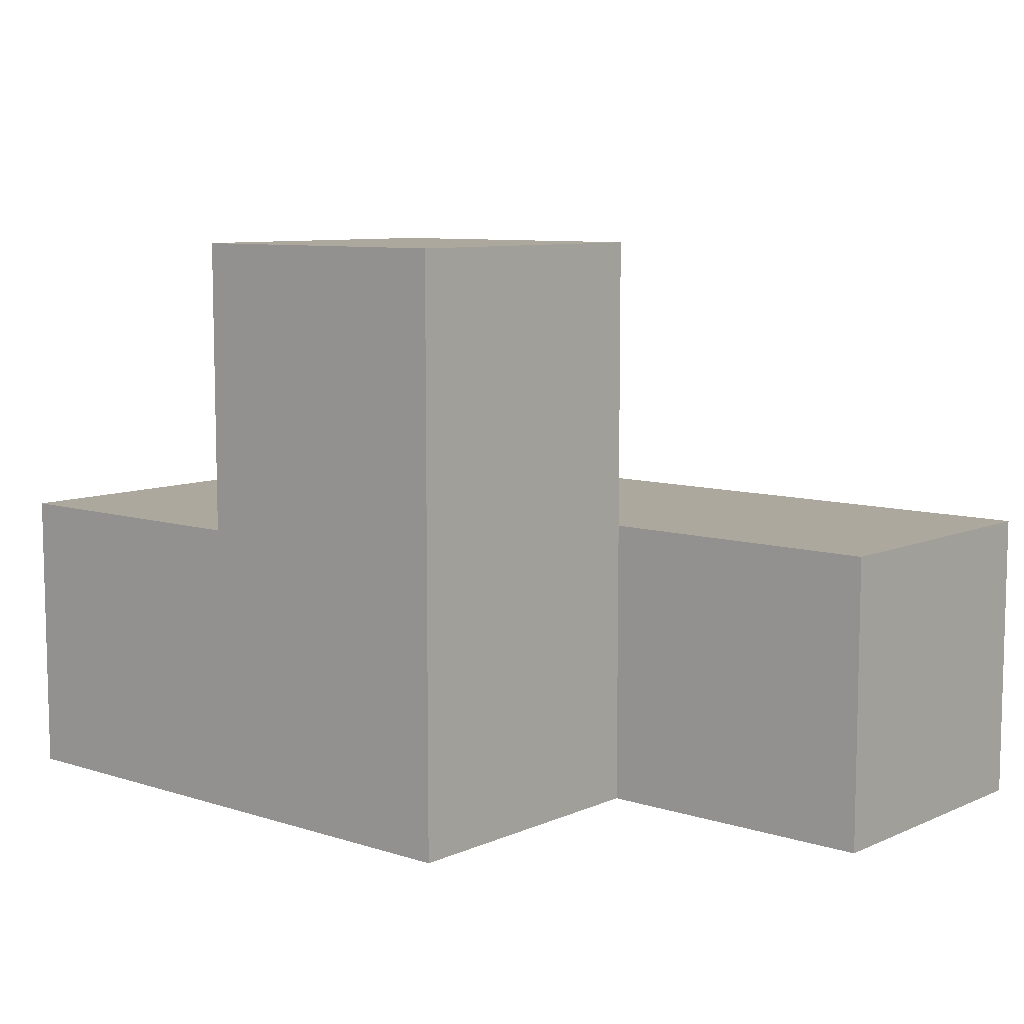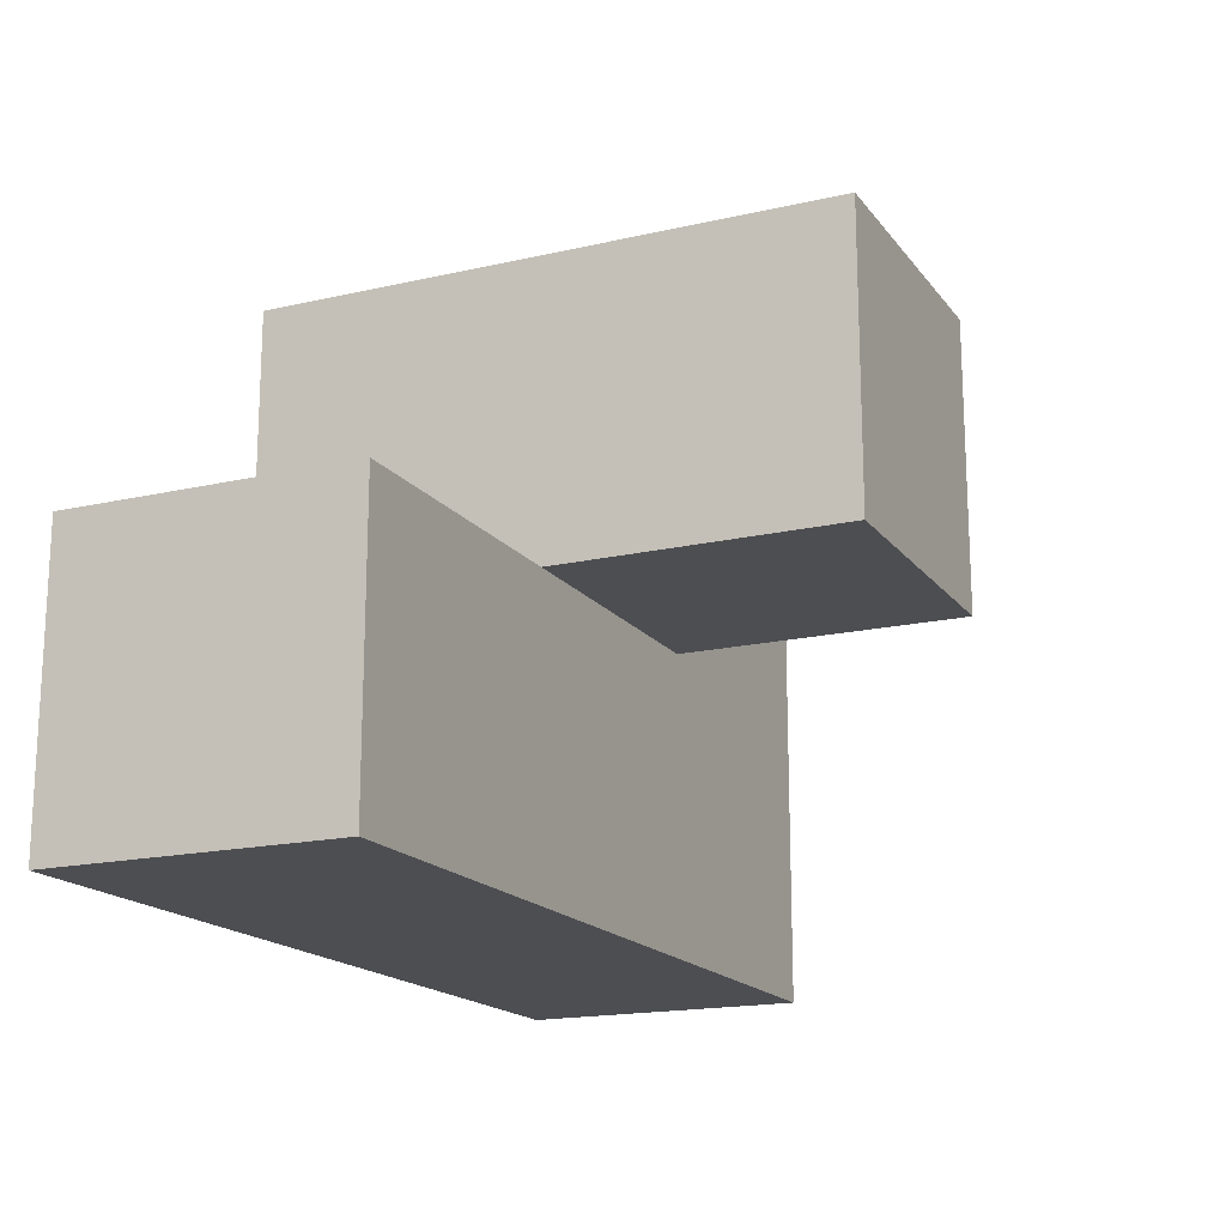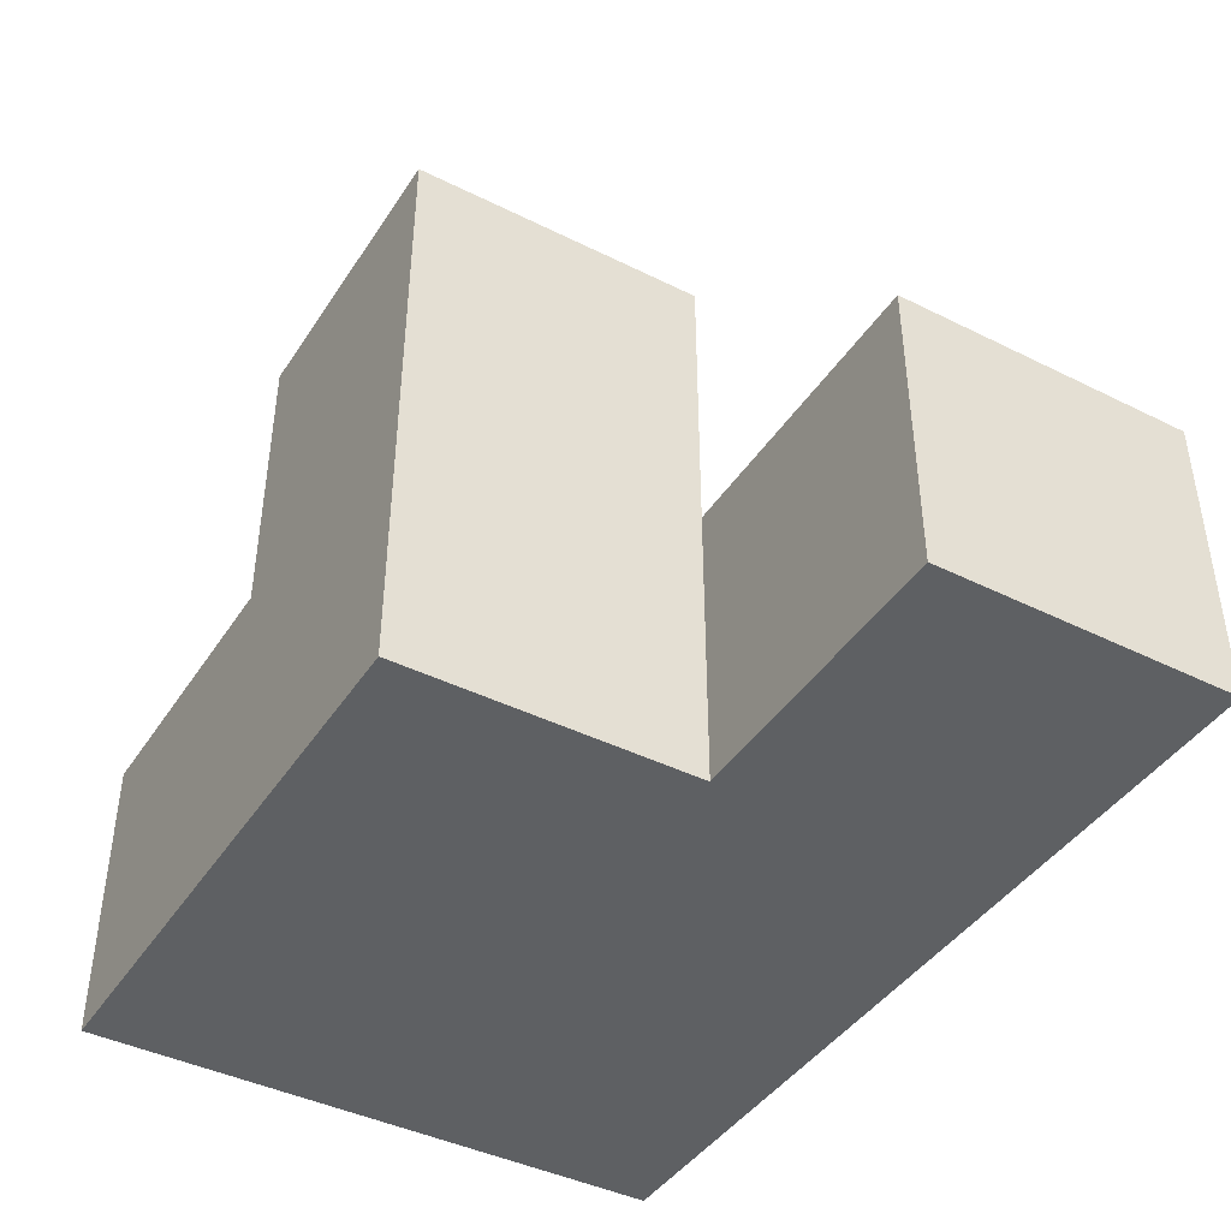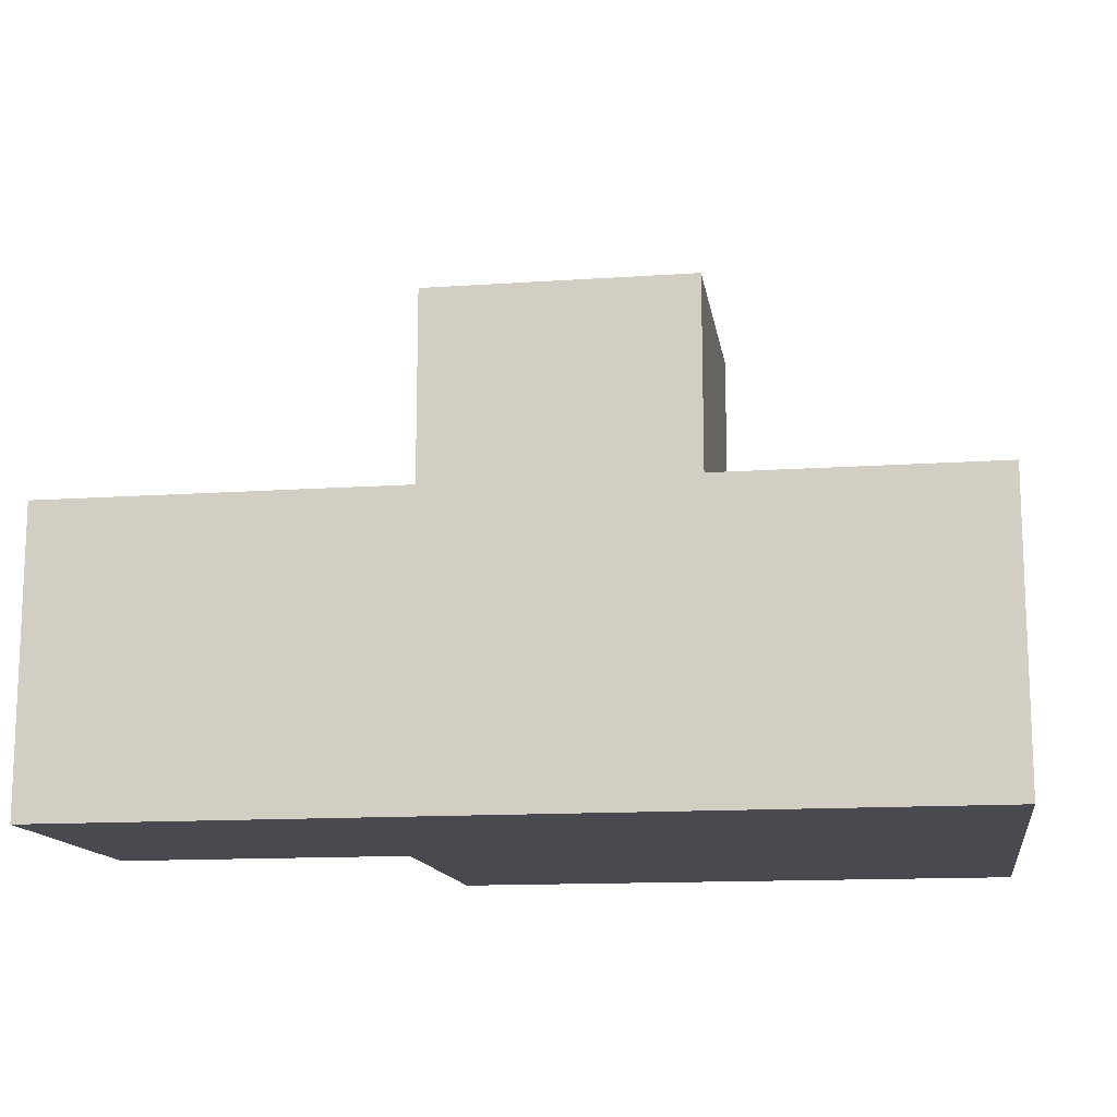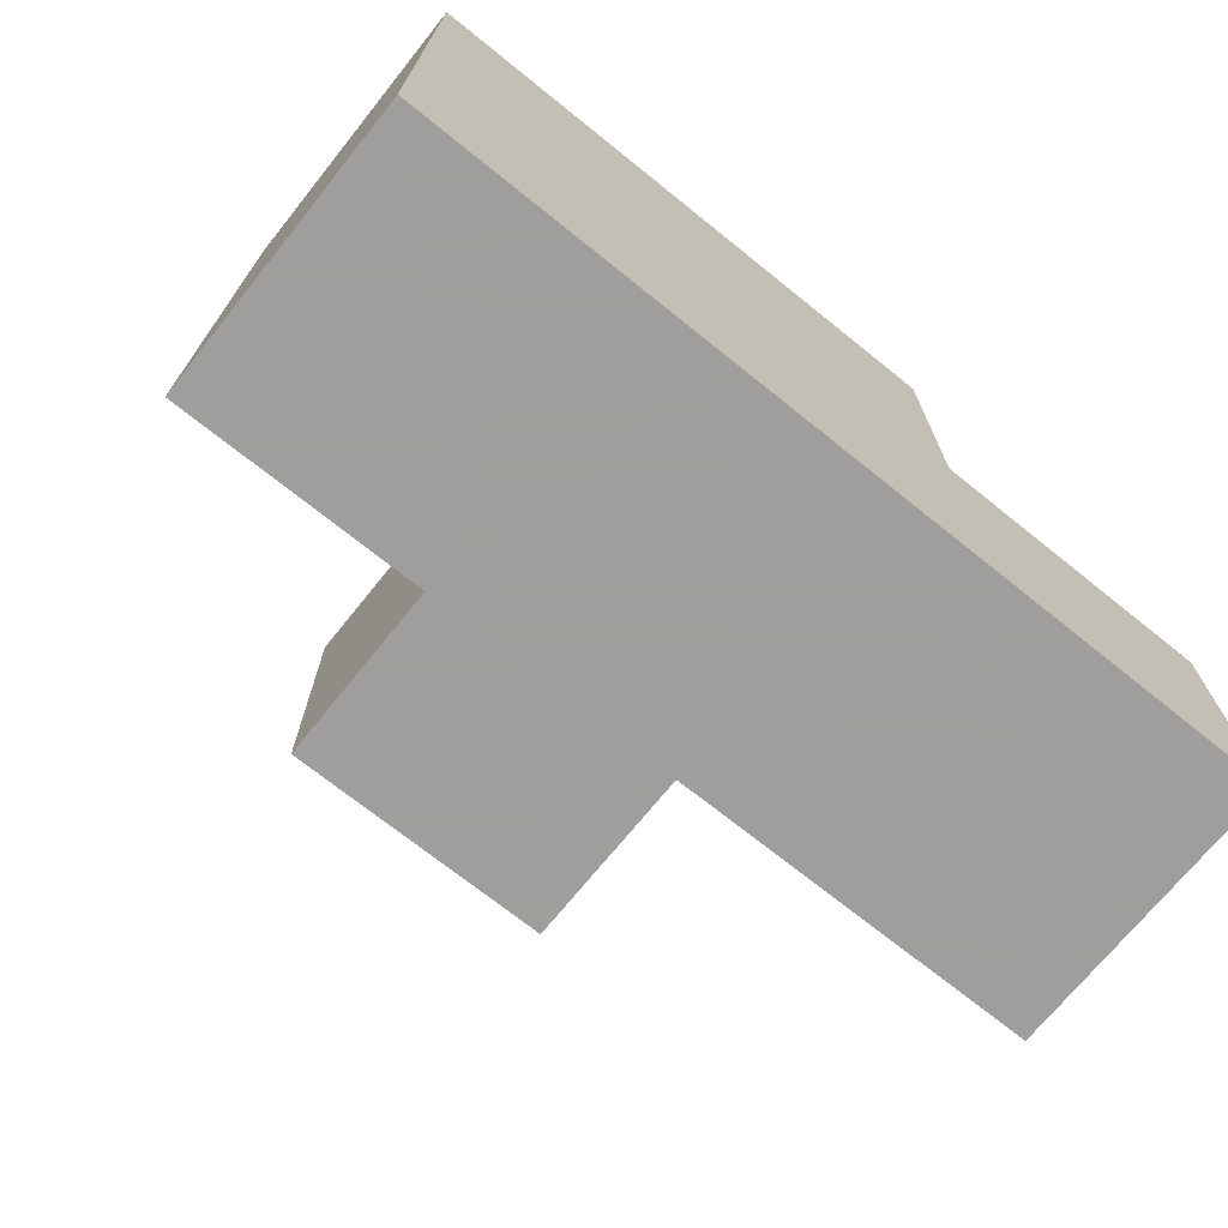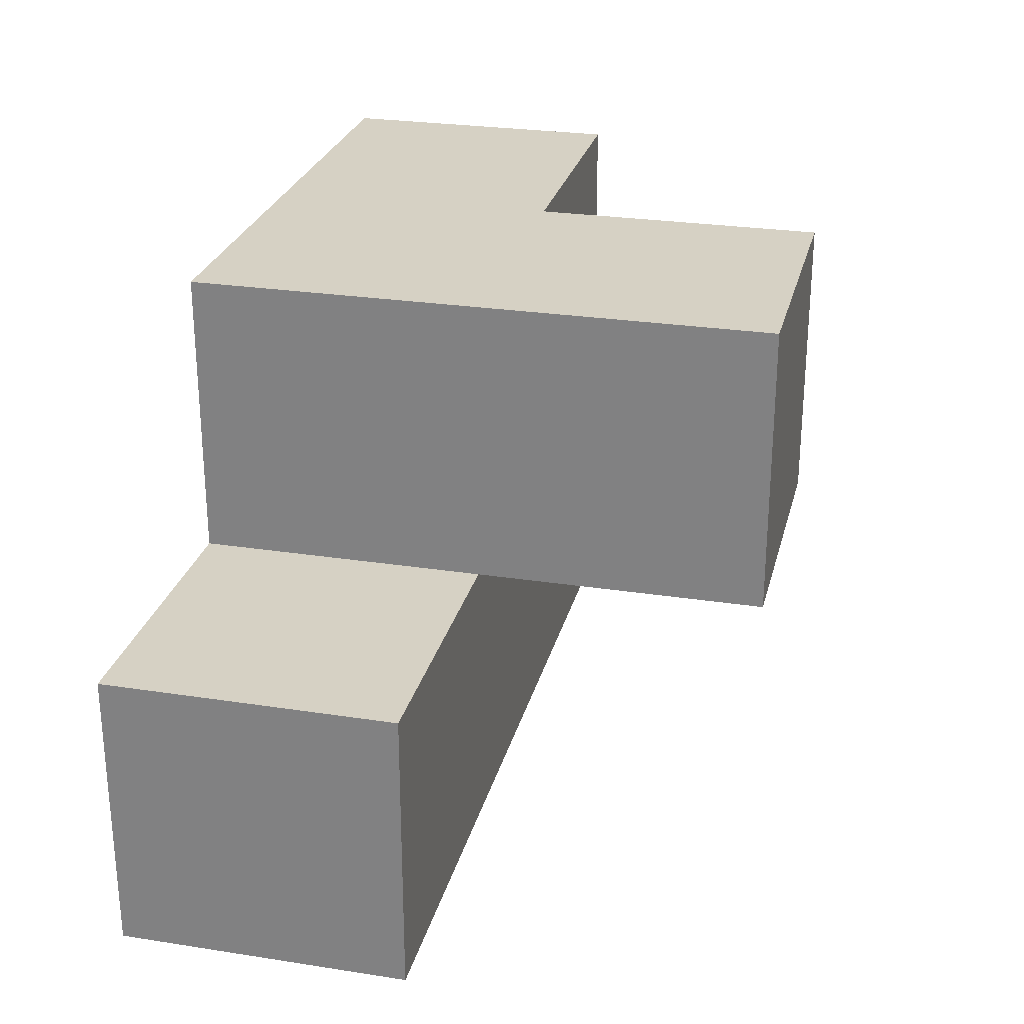
<metadata>
{"format":"obj","ext":"obj","renderer":"f3d","projection":"perspective","resolution":1024,"background":"white","views":[{"elev":8.6,"azim":-139.3,"up":"+Z"},{"elev":-17.2,"azim":-65.2,"up":"+Y"},{"elev":-42.4,"azim":-120.7,"up":"+Z"},{"elev":-13.6,"azim":8.7,"up":"+Z"},{"elev":-71.1,"azim":141.2,"up":"+Y"},{"elev":26.7,"azim":-76.4,"up":"+Y"}]}
</metadata>
<code>
v 0.01615 3 0.007308
v 2.986 2.01 0.9973
v 2.986 3.99 0.9973
v 1.006 3.99 1.987
v 1.006 3 0.007308
v 1.996 3.99 1.987
v 1.996 3 0.007308
v 0.01615 2.01 0.9973
v 1.996 2.01 0.9973
v 1.006 3.99 0.9973
v 2.986 2.01 0.007308
v 1.006 2.01 0.9973
v 2.986 3 0.9973
v 1.006 3 1.987
v 2.986 3.99 0.007308
v 0.01615 2.01 0.007308
v 1.996 3 1.987
v 1.996 3.99 0.9973
v 1.996 2.01 0.007308
v 0.01615 3 0.9973
v 1.006 2.01 0.007308
v 1.006 3 0.9973
v 1.006 3.99 0.007308
v 2.986 3 0.007308
v 1.996 3.99 0.007308
v 1.996 3 0.9973
f 7 5 25
f 23 25 5
f 25 23 18
f 10 18 23
f 23 5 10
f 22 10 5
f 24 7 15
f 25 15 7
f 26 13 18
f 3 18 13
f 15 25 3
f 18 3 25
f 24 15 13
f 3 13 15
f 19 21 7
f 5 7 21
f 12 9 22
f 26 22 9
f 21 19 12
f 9 12 19
f 14 17 4
f 6 4 17
f 22 26 14
f 17 14 26
f 18 10 6
f 4 6 10
f 10 22 4
f 14 4 22
f 26 18 17
f 6 17 18
f 21 16 5
f 1 5 16
f 8 12 20
f 22 20 12
f 16 21 8
f 12 8 21
f 5 1 22
f 20 22 1
f 1 16 20
f 8 20 16
f 11 19 24
f 7 24 19
f 9 2 26
f 13 26 2
f 19 11 9
f 2 9 11
f 11 24 2
f 13 2 24

</code>
